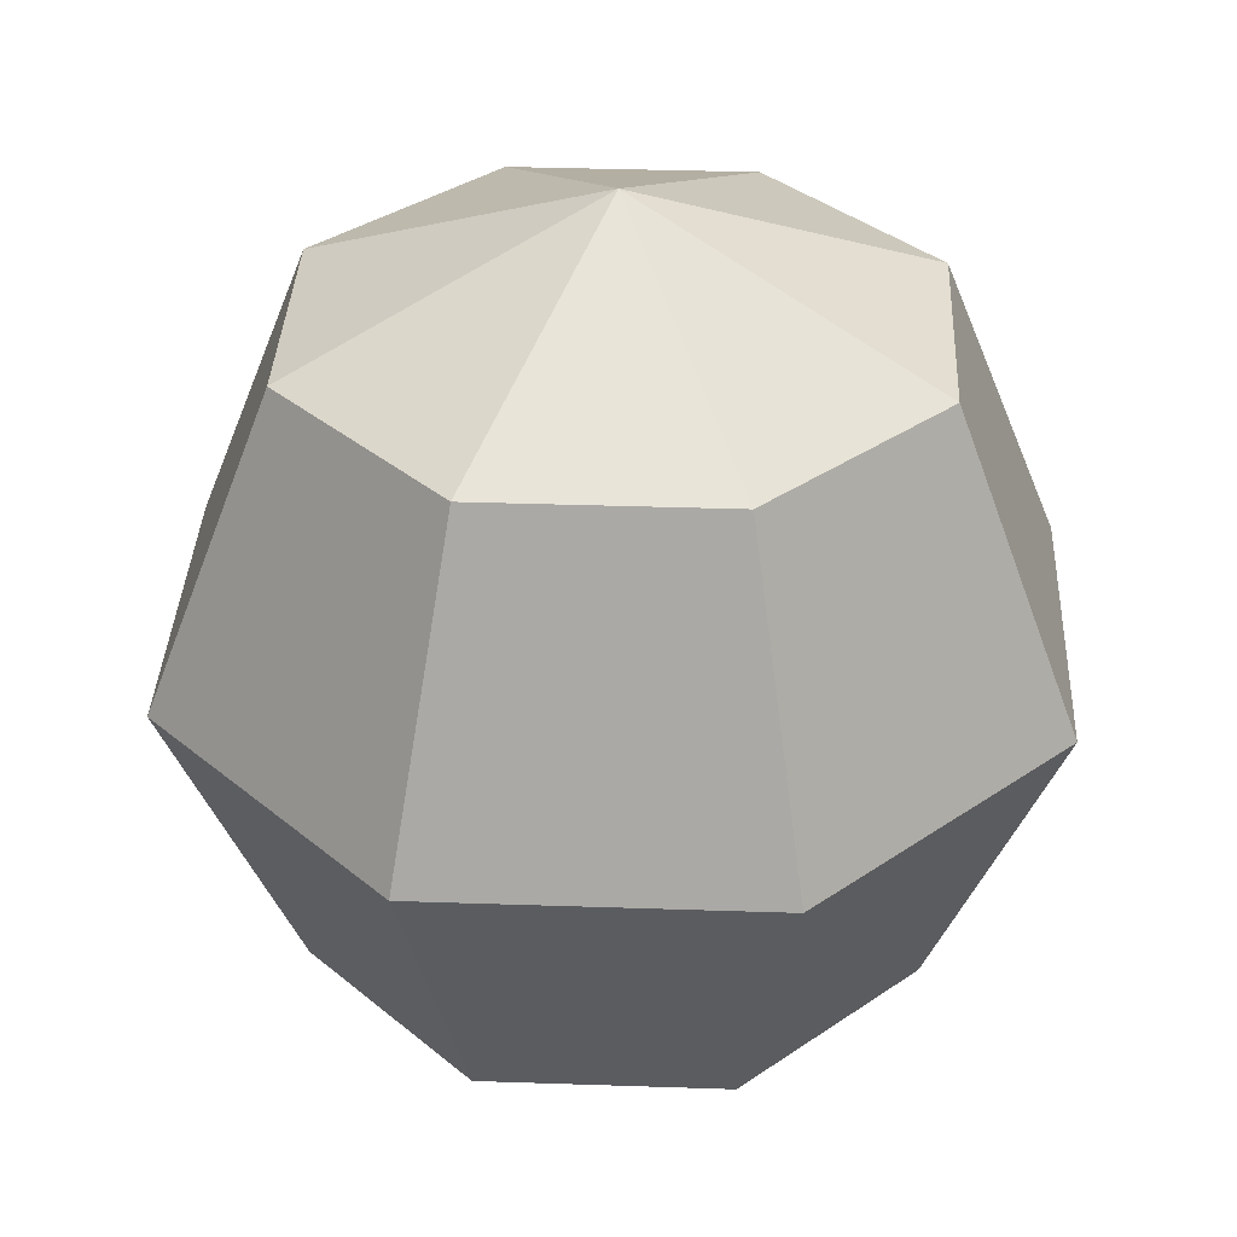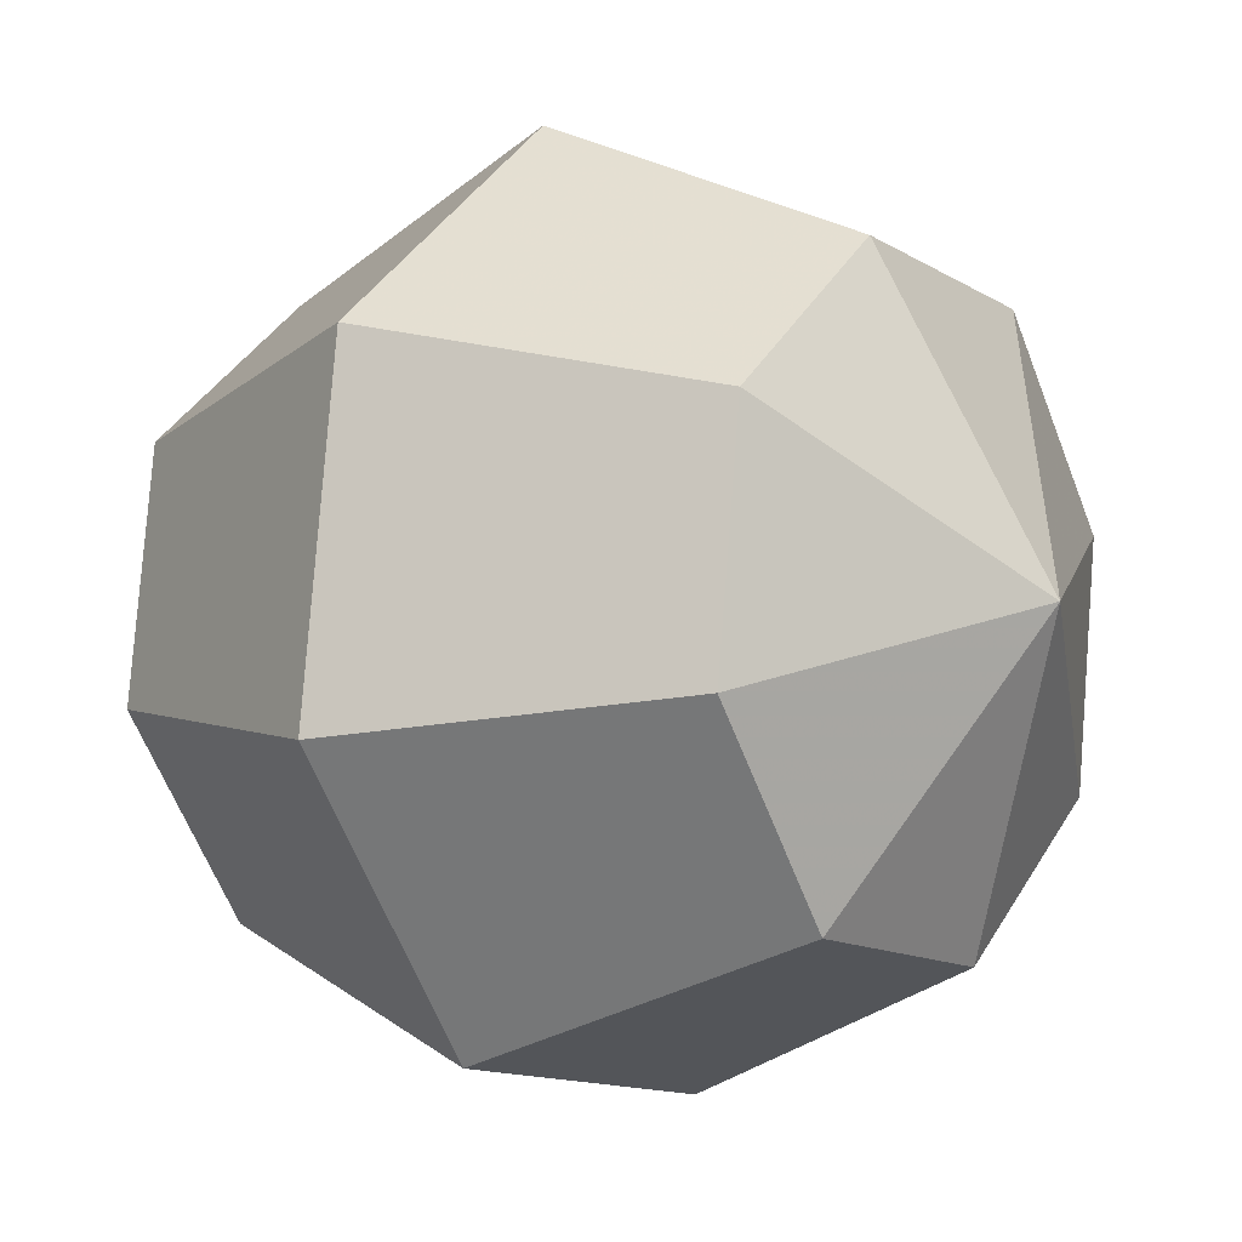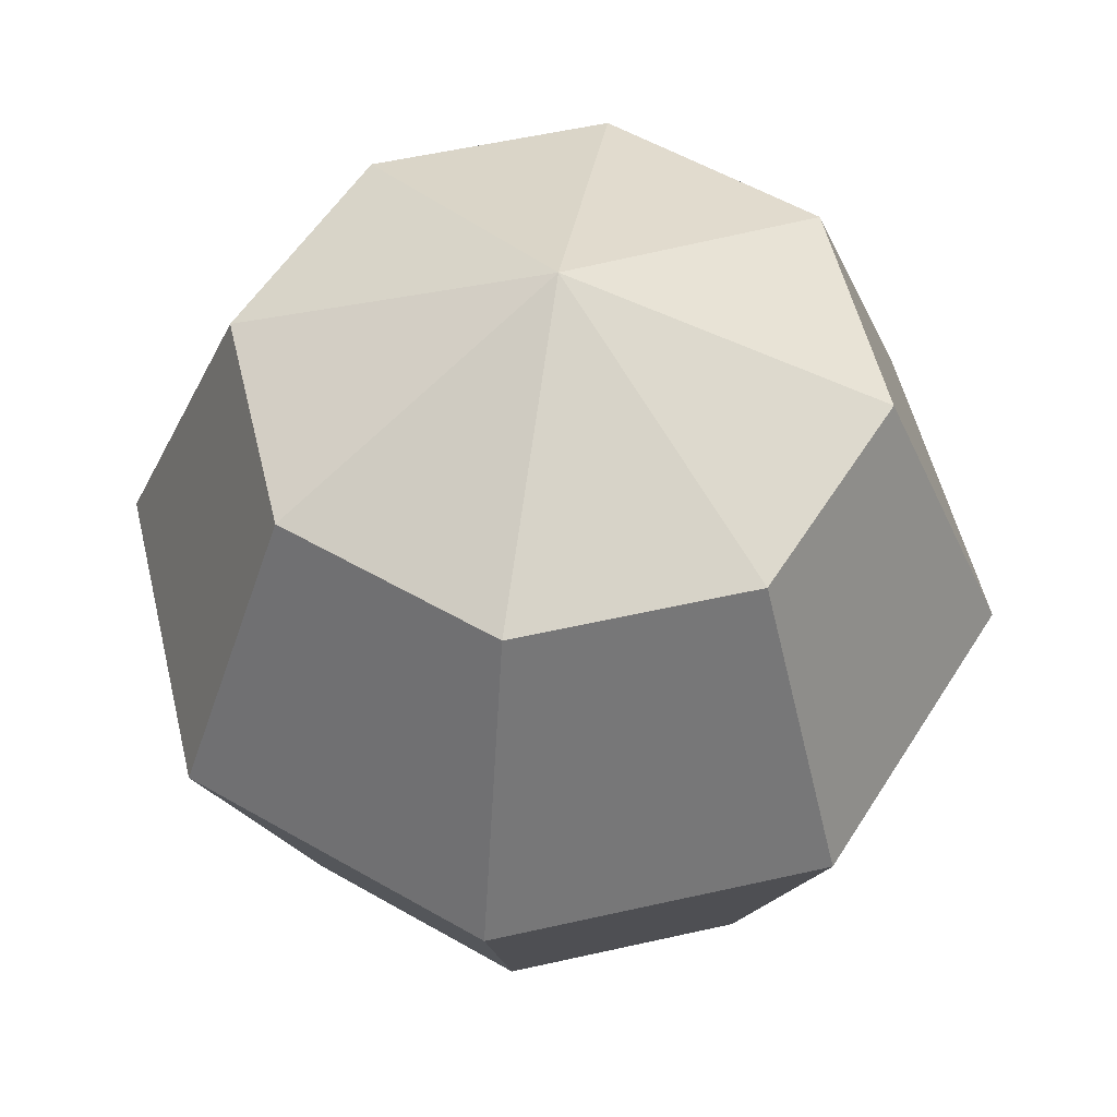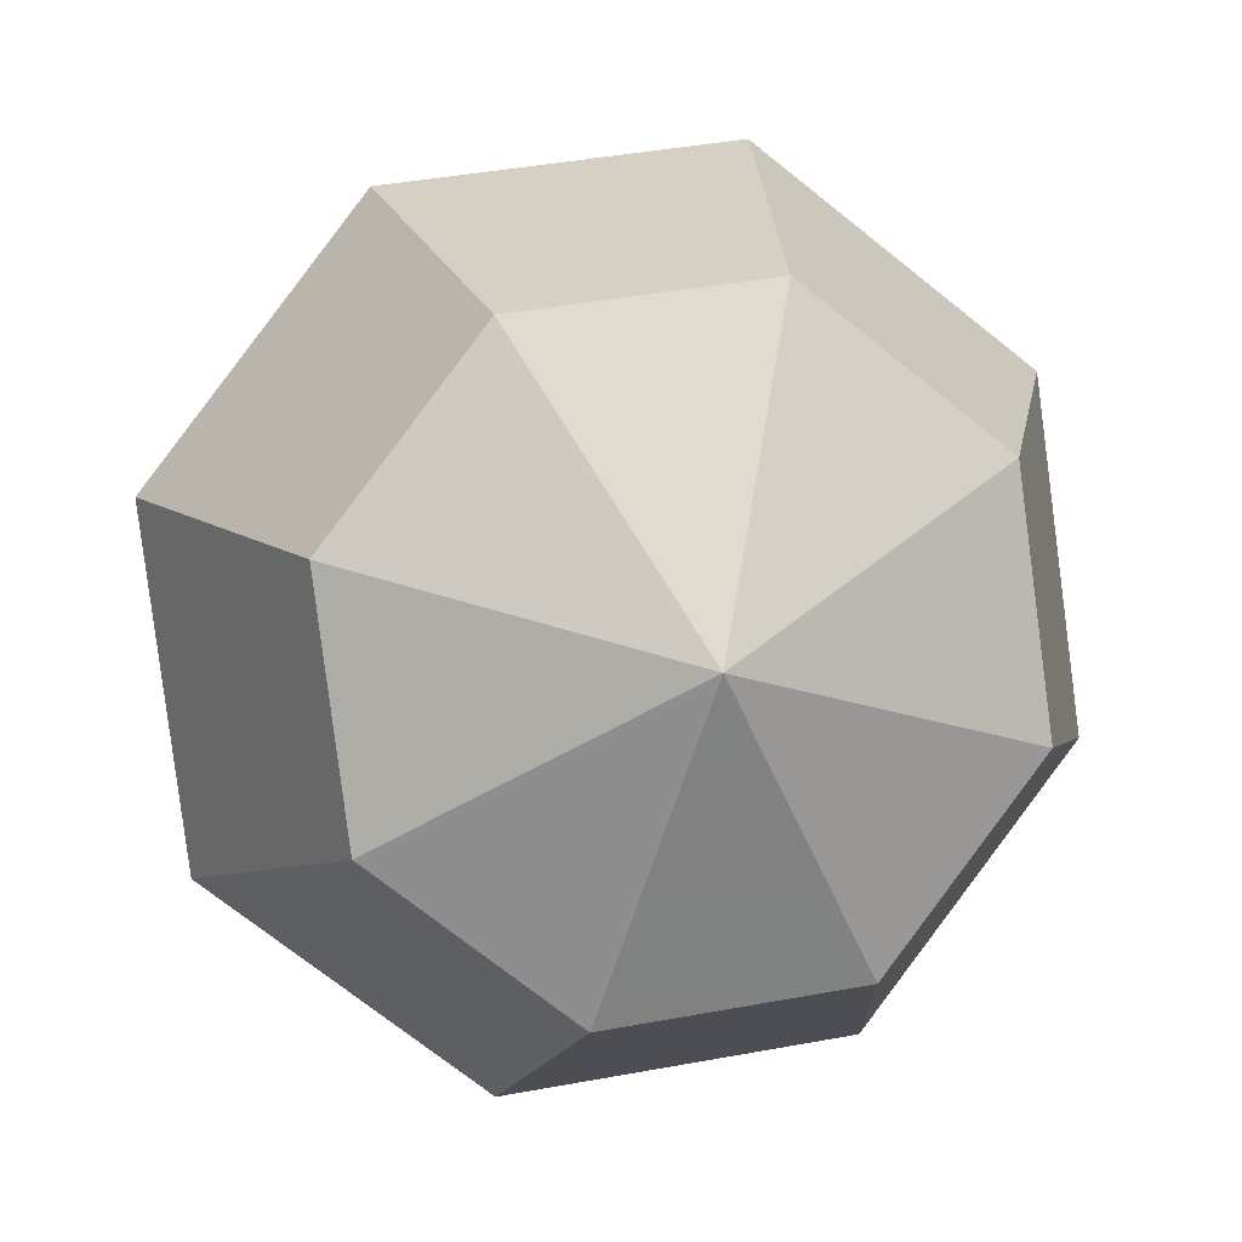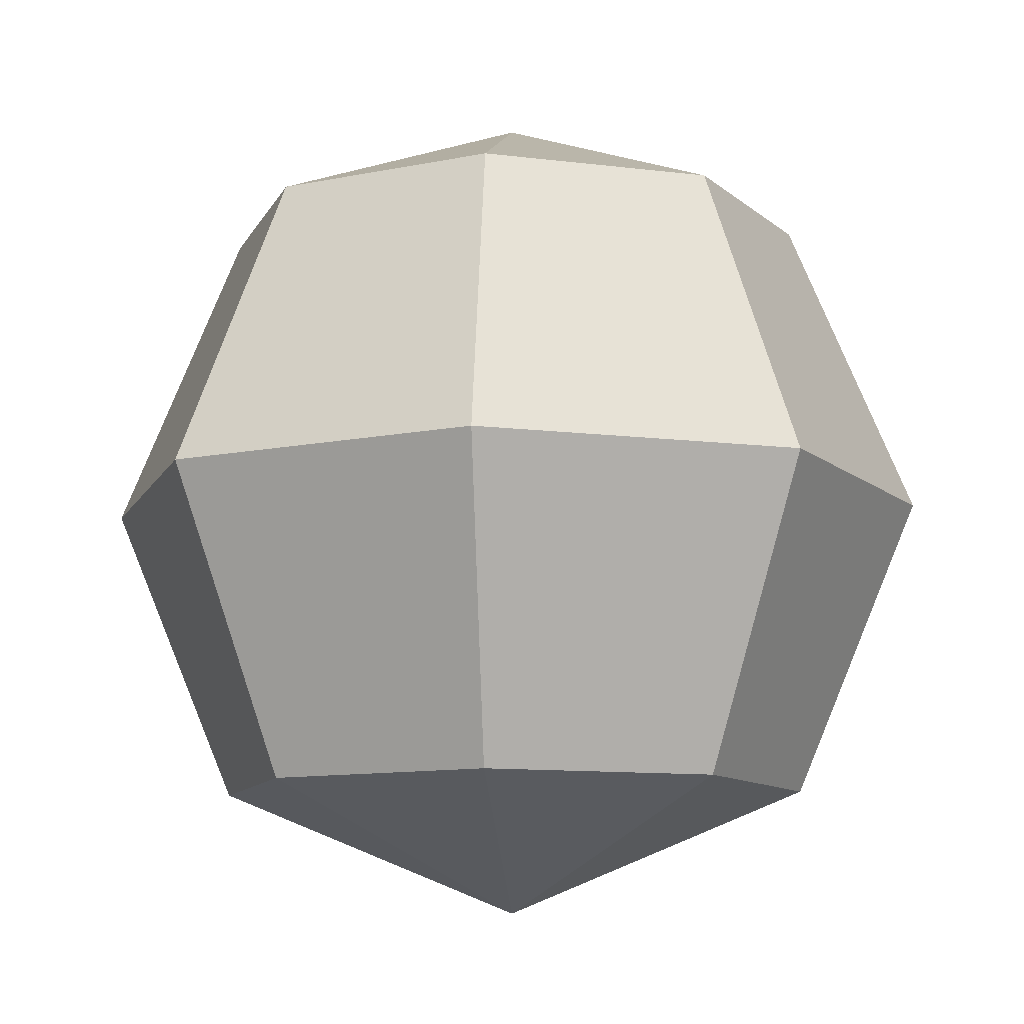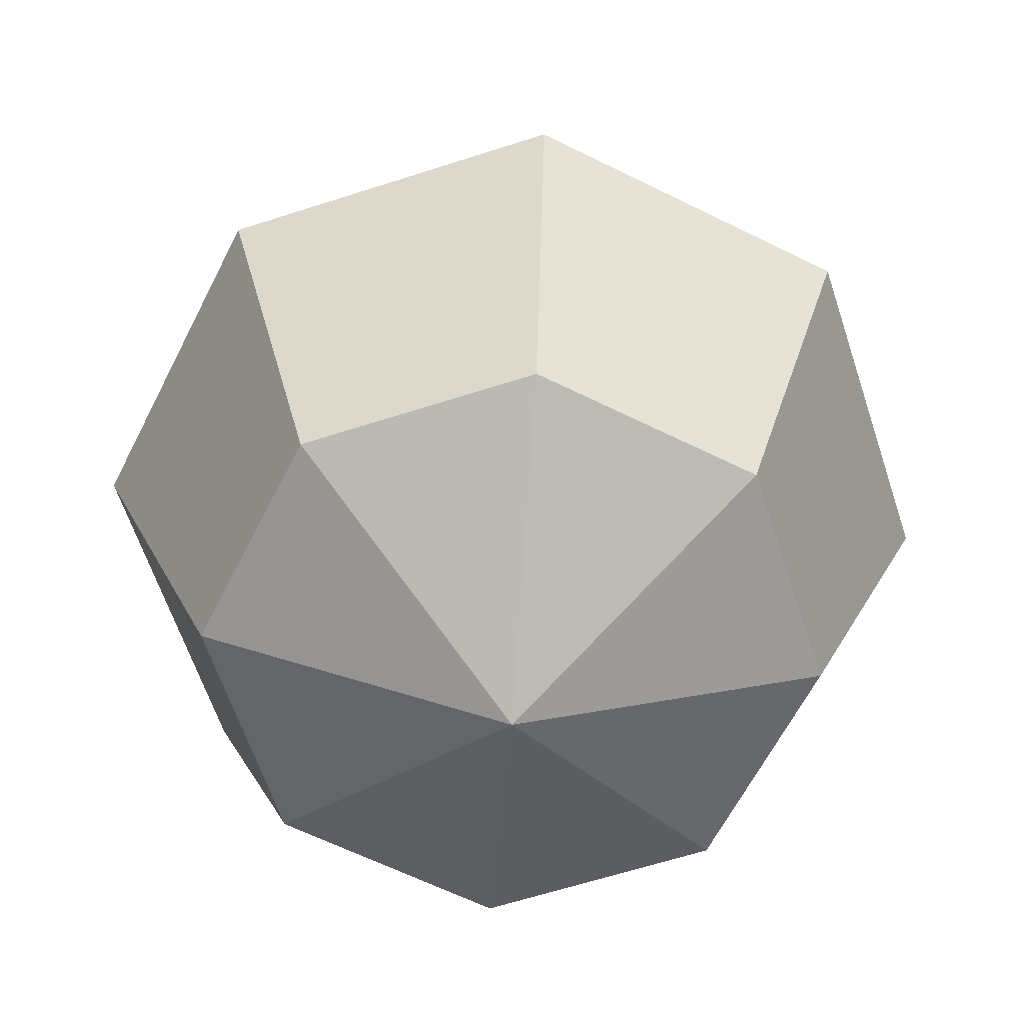
<metadata>
{"format":"obj","ext":"obj","renderer":"f3d","projection":"perspective","resolution":1024,"background":"white","views":[{"elev":35.2,"azim":-139.9,"up":"+Y"},{"elev":-3.5,"azim":126.3,"up":"+Z"},{"elev":54.7,"azim":-21.0,"up":"+Y"},{"elev":5.2,"azim":-10.1,"up":"+Z"},{"elev":-10.7,"azim":20.0,"up":"+Y"},{"elev":-62.4,"azim":-124.3,"up":"+Y"}]}
</metadata>
<code>
g Sphere01
v -0.03415 -10 -8e-06
v -3.57 -7.071 6.124
v -6.864 -7.071 1.83
v -0.03415 -10 -8e-06
v -6.158 -7.071 -3.536
v -0.03415 -10 -8e-06
v -1.864 -7.071 -6.83
v -0.03415 -10 -8e-06
v 3.501 -7.071 -6.124
v -0.03415 -10 -8e-06
v 6.796 -7.071 -1.83
v -0.03415 -10 -8e-06
v 6.09 -7.071 3.536
v -0.03415 -10 -8e-06
v 1.796 -7.071 6.83
v -0.03415 -10 -8e-06
v -3.57 -7.071 6.124
v -5.034 -6e-06 8.66
v -9.693 -1e-06 2.588
v -8.694 5e-06 -5
v -2.622 8e-06 -9.659
v 4.966 7e-06 -8.66
v 9.625 2e-06 -2.588
v 8.626 -4e-06 5
v 2.554 -7e-06 9.659
v -5.034 -6e-06 8.66
v -3.57 7.071 6.124
v -6.864 7.071 1.83
v -6.158 7.071 -3.536
v -1.864 7.071 -6.83
v 3.501 7.071 -6.124
v 6.796 7.071 -1.83
v 6.09 7.071 3.536
v 1.796 7.071 6.83
v -3.57 7.071 6.124
v -0.03415 10 8e-06
v -0.03415 10 8e-06
v -0.03415 10 8e-06
v -0.03415 10 8e-06
v -0.03415 10 8e-06
v -0.03415 10 8e-06
v -0.03415 10 8e-06
v -0.03415 10 8e-06
f 1 2 3
f 4 3 5
f 6 5 7
f 8 7 9
f 10 9 11
f 12 11 13
f 14 13 15
f 16 15 17
f 2 18 19
f 2 19 3
f 3 19 20
f 3 20 5
f 5 20 21
f 5 21 7
f 7 21 22
f 7 22 9
f 9 22 23
f 9 23 11
f 11 23 24
f 11 24 13
f 13 24 25
f 13 25 15
f 15 25 26
f 15 26 17
f 18 27 28
f 18 28 19
f 19 28 29
f 19 29 20
f 20 29 30
f 20 30 21
f 21 30 31
f 21 31 22
f 22 31 32
f 22 32 23
f 23 32 33
f 23 33 24
f 24 33 34
f 24 34 25
f 25 34 35
f 25 35 26
f 36 28 27
f 37 29 28
f 38 30 29
f 39 31 30
f 40 32 31
f 41 33 32
f 42 34 33
f 43 35 34

</code>
